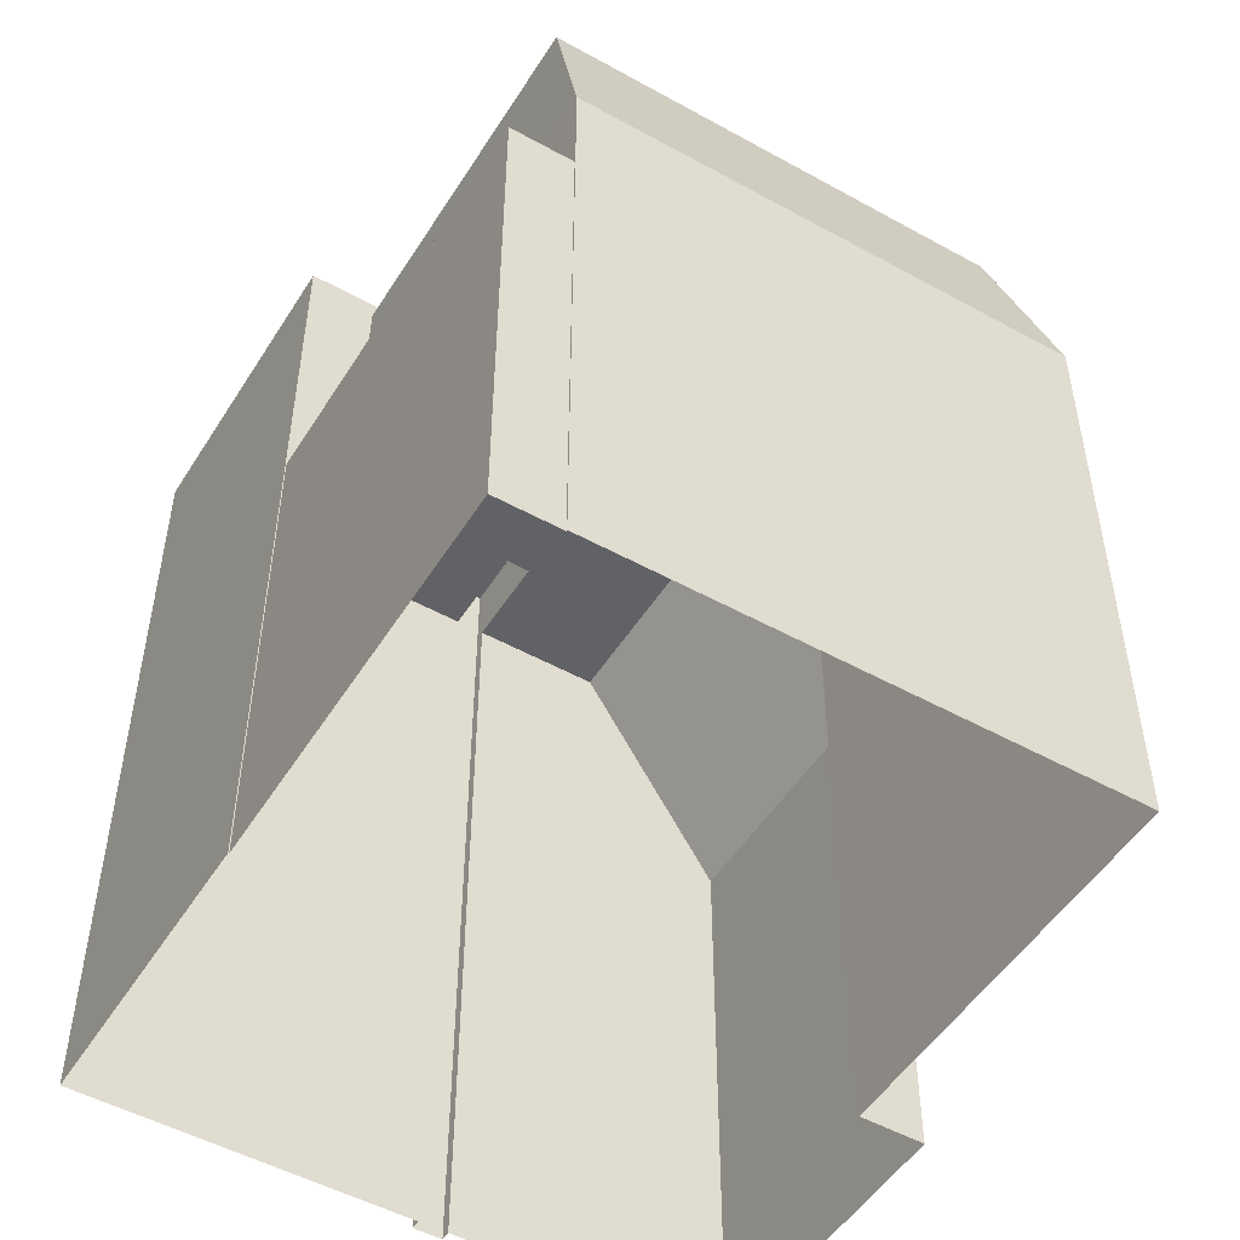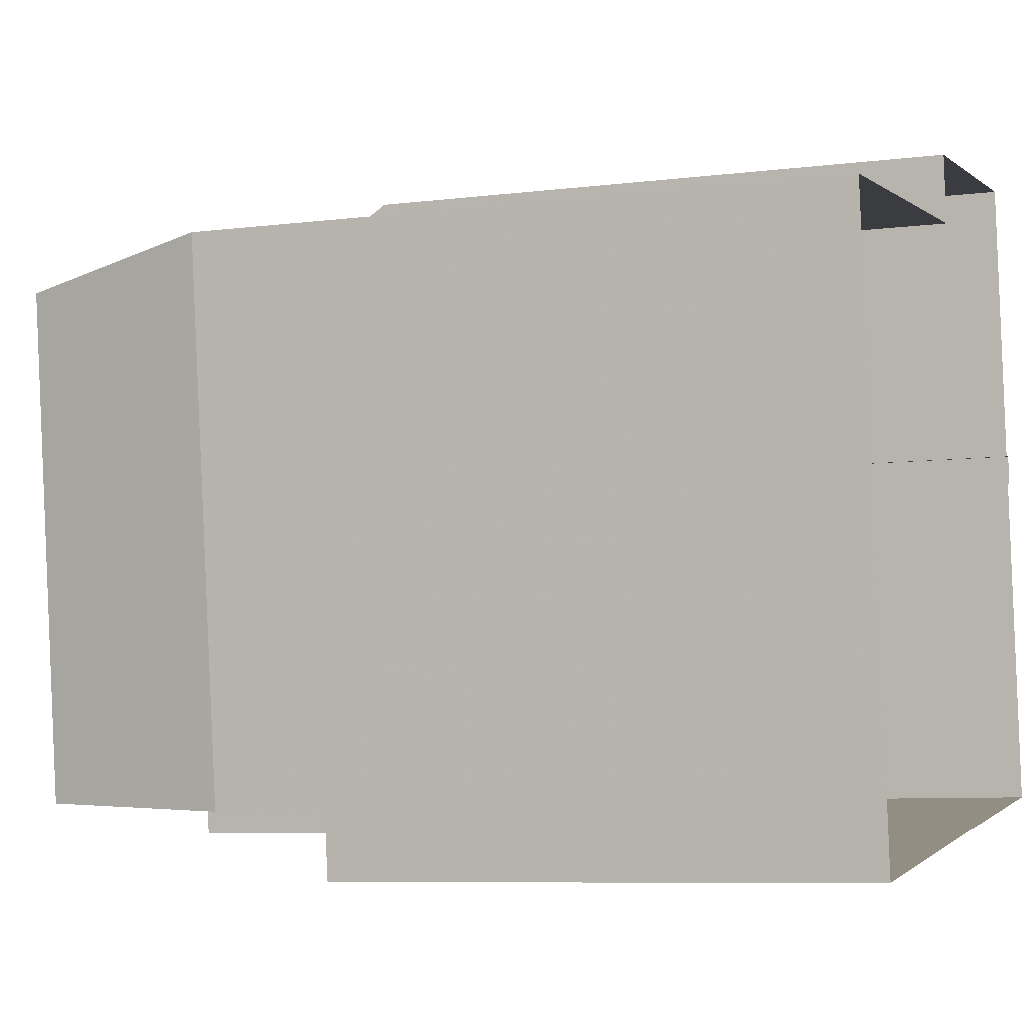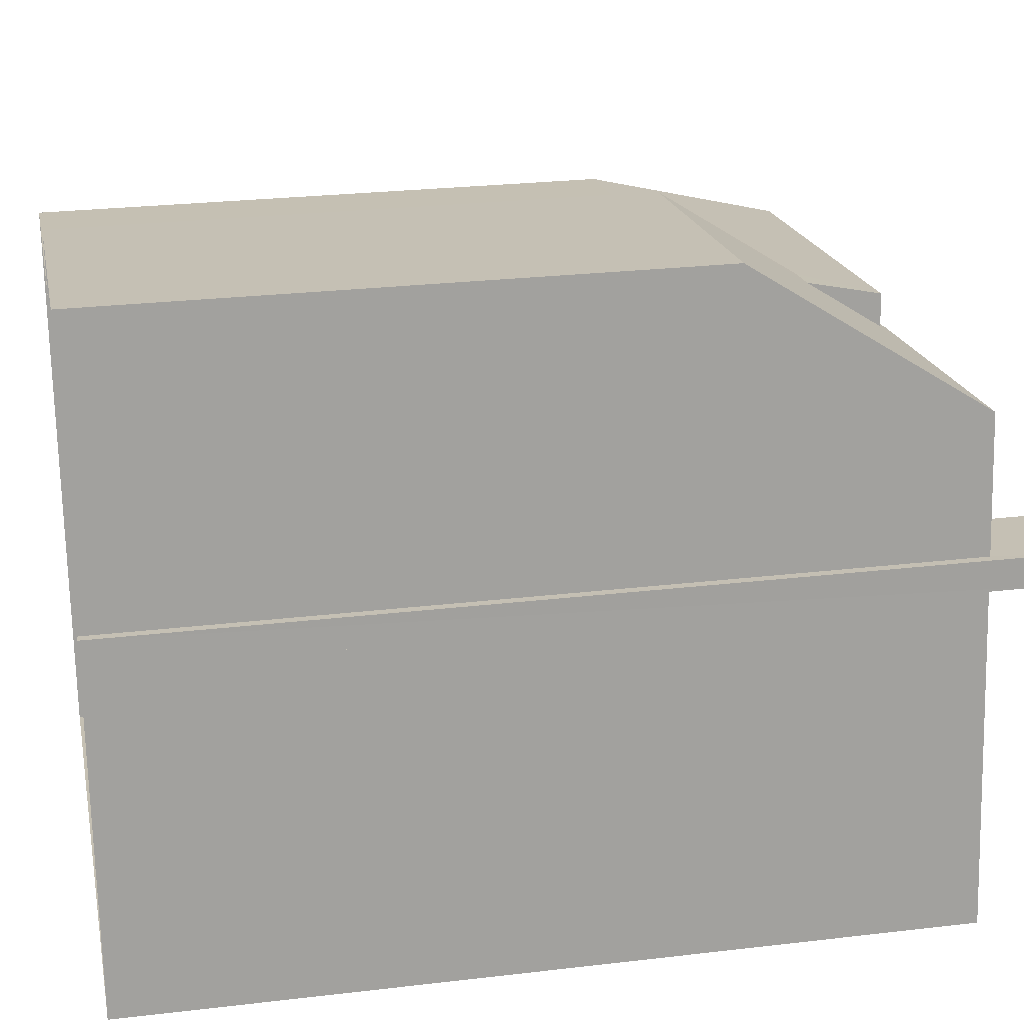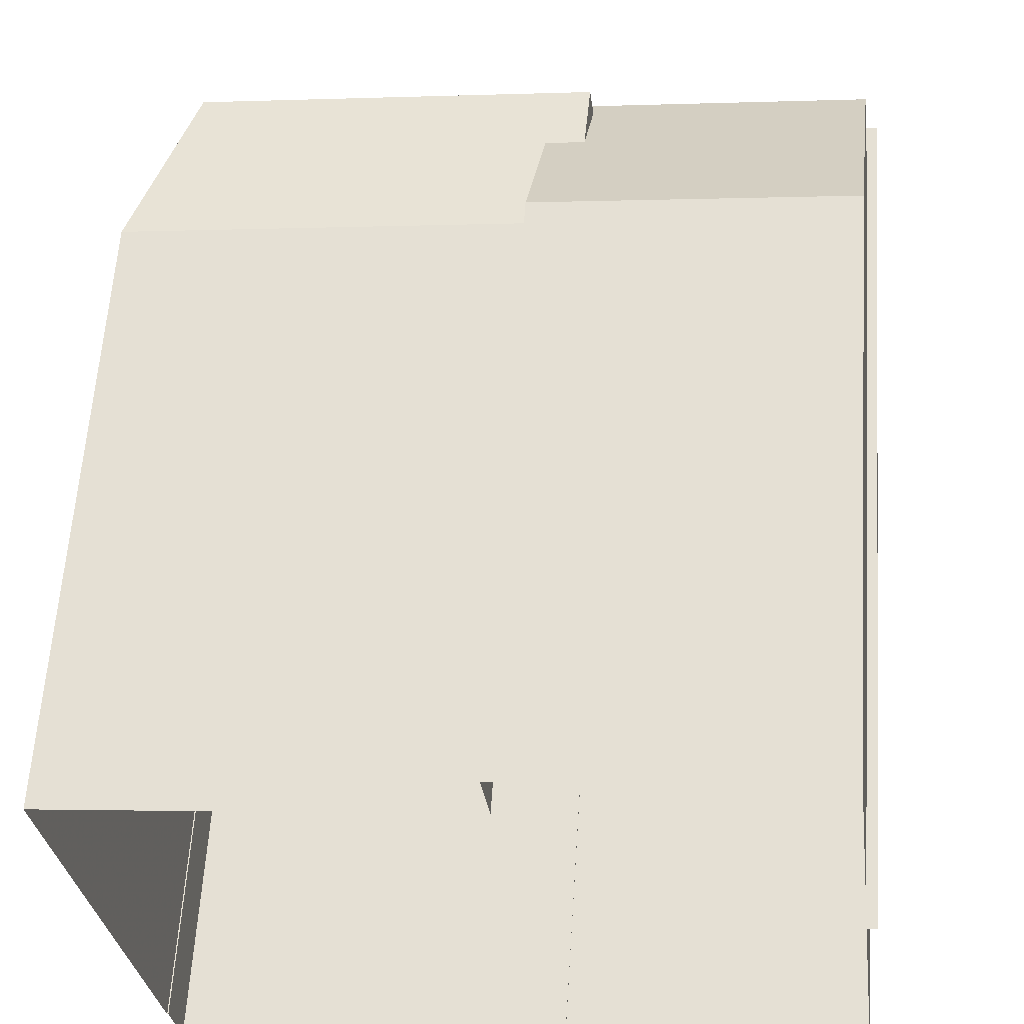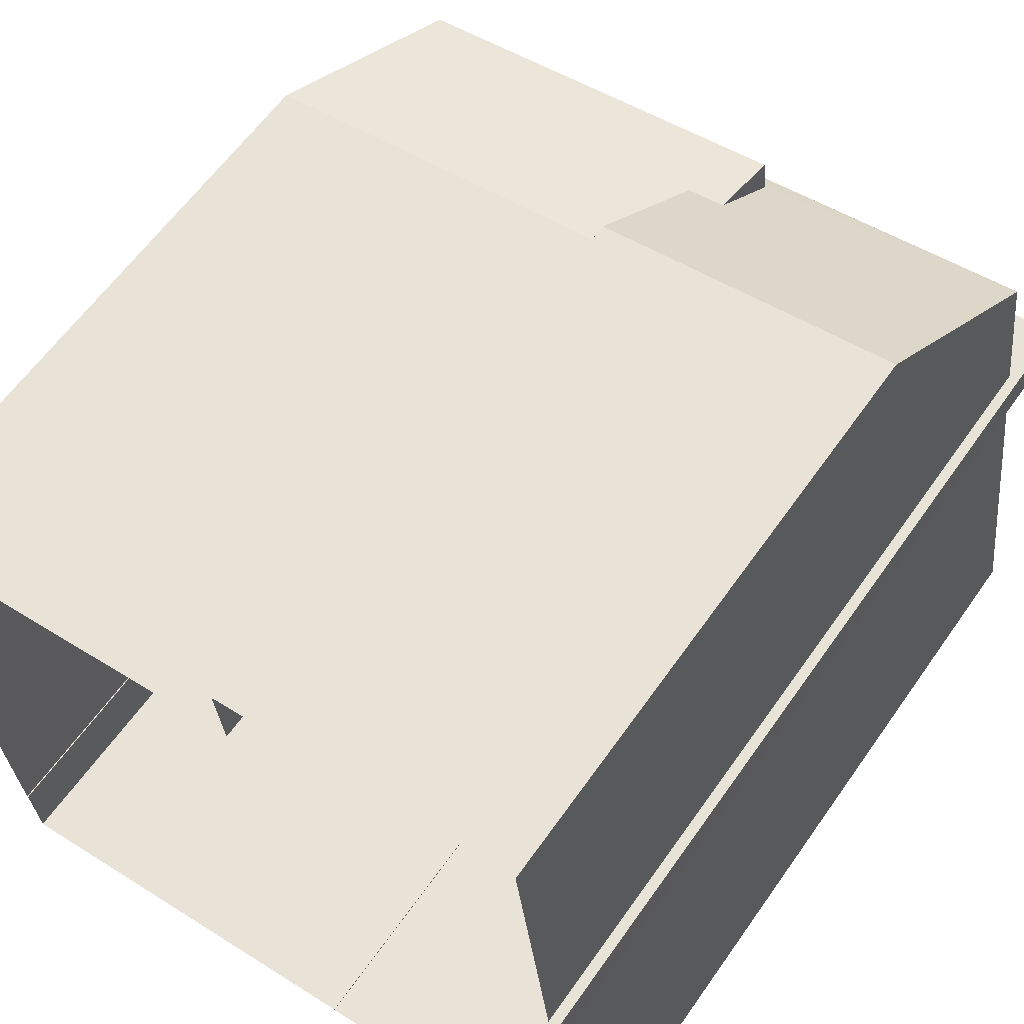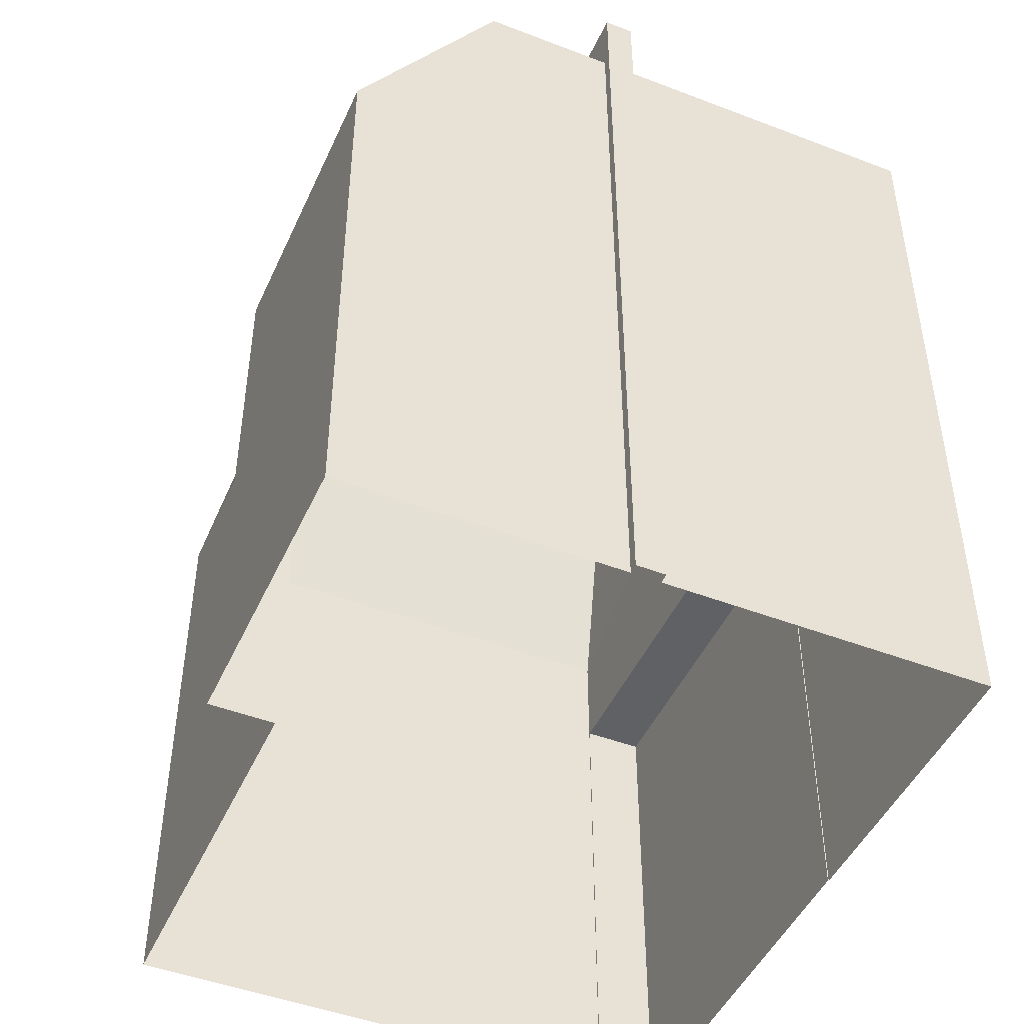
<metadata>
{"format":"obj","ext":"obj","renderer":"f3d","projection":"perspective","resolution":1024,"background":"white","views":[{"elev":-50.6,"azim":51.6,"up":"+Z"},{"elev":-7.7,"azim":109.5,"up":"+Y"},{"elev":25.5,"azim":-100.8,"up":"+Y"},{"elev":60.3,"azim":-176.2,"up":"+Y"},{"elev":60.4,"azim":-145.2,"up":"+Y"},{"elev":-46.9,"azim":-120.7,"up":"+Z"}]}
</metadata>
<code>
v 1.264e+04 -1.516e+04 20.68
v 1.264e+04 -1.516e+04 20.68
v 1.264e+04 -1.516e+04 20.68
v 1.264e+04 -1.516e+04 20.68
v 1.265e+04 -1.515e+04 20.68
v 1.264e+04 -1.516e+04 20.68
v 1.263e+04 -1.516e+04 20.68
v 1.263e+04 -1.515e+04 20.68
v 1.263e+04 -1.515e+04 20.68
v 1.263e+04 -1.515e+04 20.68
v 1.263e+04 -1.515e+04 20.68
v 1.264e+04 -1.515e+04 20.68
v 1.264e+04 -1.515e+04 20.68
v 1.264e+04 -1.515e+04 20.68
v 1.264e+04 -1.515e+04 20.68
v 1.264e+04 -1.515e+04 32.75
v 1.264e+04 -1.515e+04 32.75
v 1.264e+04 -1.515e+04 32.75
v 1.264e+04 -1.515e+04 32.75
v 1.264e+04 -1.515e+04 32.58
v 1.264e+04 -1.515e+04 32.58
v 1.264e+04 -1.515e+04 32.58
v 1.264e+04 -1.515e+04 32.58
v 1.264e+04 -1.515e+04 32.58
v 1.264e+04 -1.515e+04 32.58
v 1.264e+04 -1.515e+04 32.58
v 1.264e+04 -1.515e+04 32.58
v 1.264e+04 -1.515e+04 32.58
v 1.264e+04 -1.515e+04 32.58
v 1.264e+04 -1.516e+04 32.58
v 1.264e+04 -1.516e+04 32.58
v 1.264e+04 -1.515e+04 32.58
v 1.264e+04 -1.515e+04 29.4
v 1.264e+04 -1.515e+04 29.4
v 1.264e+04 -1.515e+04 31.47
v 1.264e+04 -1.515e+04 32.84
v 1.264e+04 -1.515e+04 31.47
v 1.264e+04 -1.515e+04 32.84
v 1.264e+04 -1.515e+04 32.43
v 1.264e+04 -1.515e+04 30.05
v 1.265e+04 -1.515e+04 29.78
v 1.264e+04 -1.515e+04 29.78
v 1.264e+04 -1.516e+04 29.78
v 1.264e+04 -1.516e+04 28.19
v 1.264e+04 -1.516e+04 28.19
v 1.264e+04 -1.516e+04 28.19
v 1.264e+04 -1.516e+04 28.19
v 1.263e+04 -1.515e+04 32.84
v 1.264e+04 -1.515e+04 32.84
v 1.264e+04 -1.515e+04 32.84
v 1.264e+04 -1.515e+04 32.84
v 1.263e+04 -1.516e+04 32.84
v 1.264e+04 -1.516e+04 32.84
v 1.264e+04 -1.515e+04 32.84
v 1.263e+04 -1.515e+04 32.84
v 1.263e+04 -1.515e+04 33.88
v 1.264e+04 -1.515e+04 33.88
v 1.264e+04 -1.515e+04 33.88
v 1.263e+04 -1.515e+04 33.88
v 1.264e+04 -1.516e+04 29.78
v 1.264e+04 -1.516e+04 32.34
f 1 2 3
f 4 1 5
f 6 7 3
f 8 9 10
f 11 8 10
f 7 11 3
f 12 13 14
f 12 5 1
f 12 15 13
f 15 12 10
f 3 12 1
f 12 11 10
f 3 11 12
f 16 17 18
f 19 16 18
f 20 21 22
f 23 24 21
f 25 26 27
f 23 28 24
f 26 23 20
f 27 26 20
f 21 20 23
f 28 29 30
f 29 31 30
f 32 25 31
f 26 25 32
f 28 23 29
f 29 32 31
f 33 34 35
f 34 36 35
f 33 35 37
f 22 38 20
f 22 36 38
f 39 36 22
f 35 36 39
f 40 24 41
f 42 40 41
f 37 24 40
f 35 21 37
f 21 24 37
f 28 30 41
f 24 28 41
f 41 30 43
f 44 45 46
f 44 47 45
f 48 49 50
f 50 49 51
f 52 53 54
f 55 52 54
f 54 53 51
f 49 54 51
f 56 57 58
f 59 56 58
f 23 18 17
f 29 23 17
f 29 17 16
f 32 29 16
f 26 16 19
f 26 32 16
f 23 19 18
f 23 26 19
f 37 40 33
f 12 14 33
f 12 33 42
f 33 40 42
f 34 13 15
f 36 34 15
f 34 14 13
f 34 33 14
f 38 27 20
f 42 41 5
f 12 42 5
f 43 4 5
f 41 43 5
f 60 45 43
f 43 45 4
f 60 46 45
f 4 45 1
f 35 39 21
f 39 22 21
f 60 43 61
f 61 43 30
f 31 61 30
f 1 45 47
f 2 1 47
f 2 47 44
f 3 2 44
f 3 44 6
f 27 38 25
f 44 46 60
f 6 44 53
f 38 51 25
f 31 51 53
f 60 61 53
f 25 51 31
f 61 31 53
f 44 60 53
f 52 7 6
f 53 52 6
f 15 10 36
f 36 48 50
f 36 10 48
f 11 7 52
f 55 11 52
f 38 50 51
f 38 36 50
f 54 57 55
f 11 55 8
f 8 55 56
f 55 57 56
f 56 9 8
f 56 59 9
f 58 48 59
f 59 48 9
f 58 49 48
f 9 48 10
f 49 58 57
f 54 49 57

</code>
